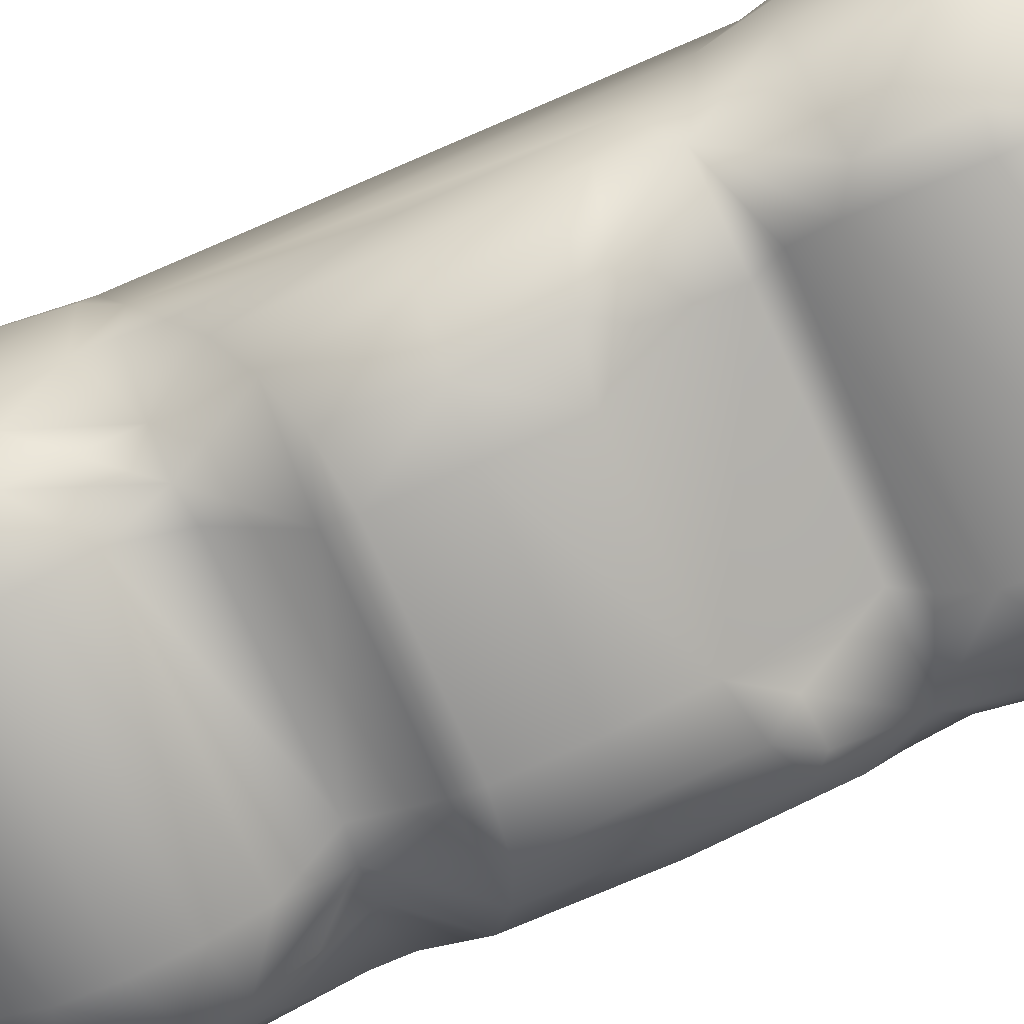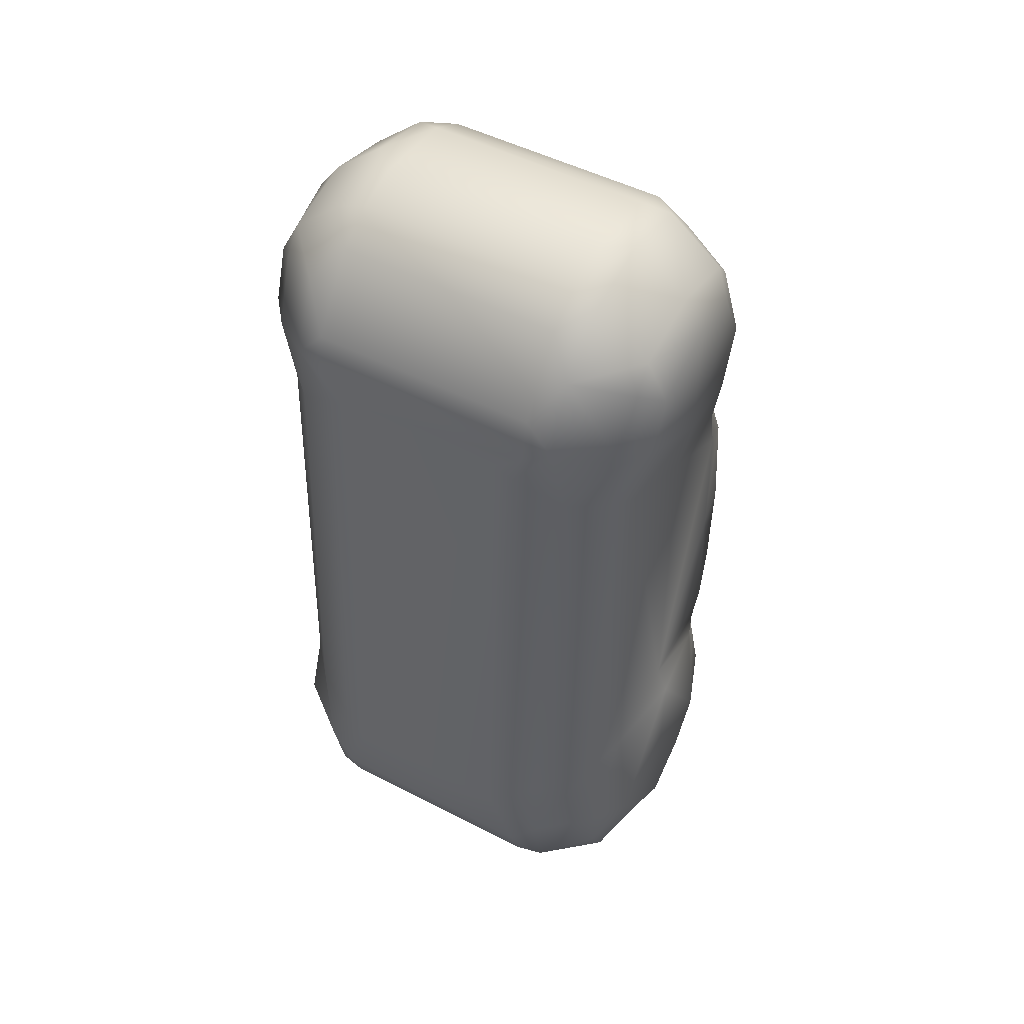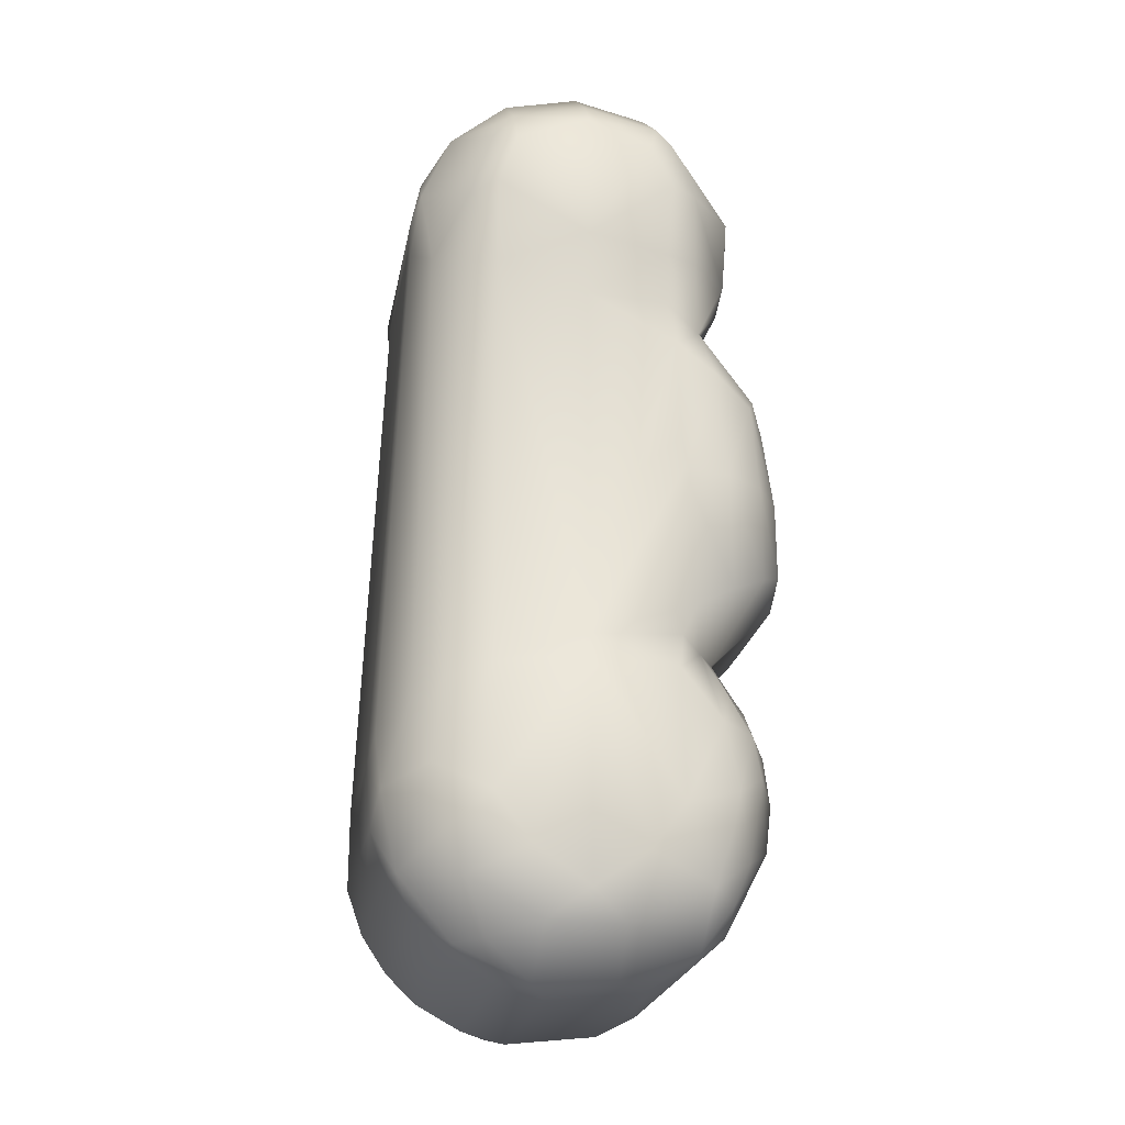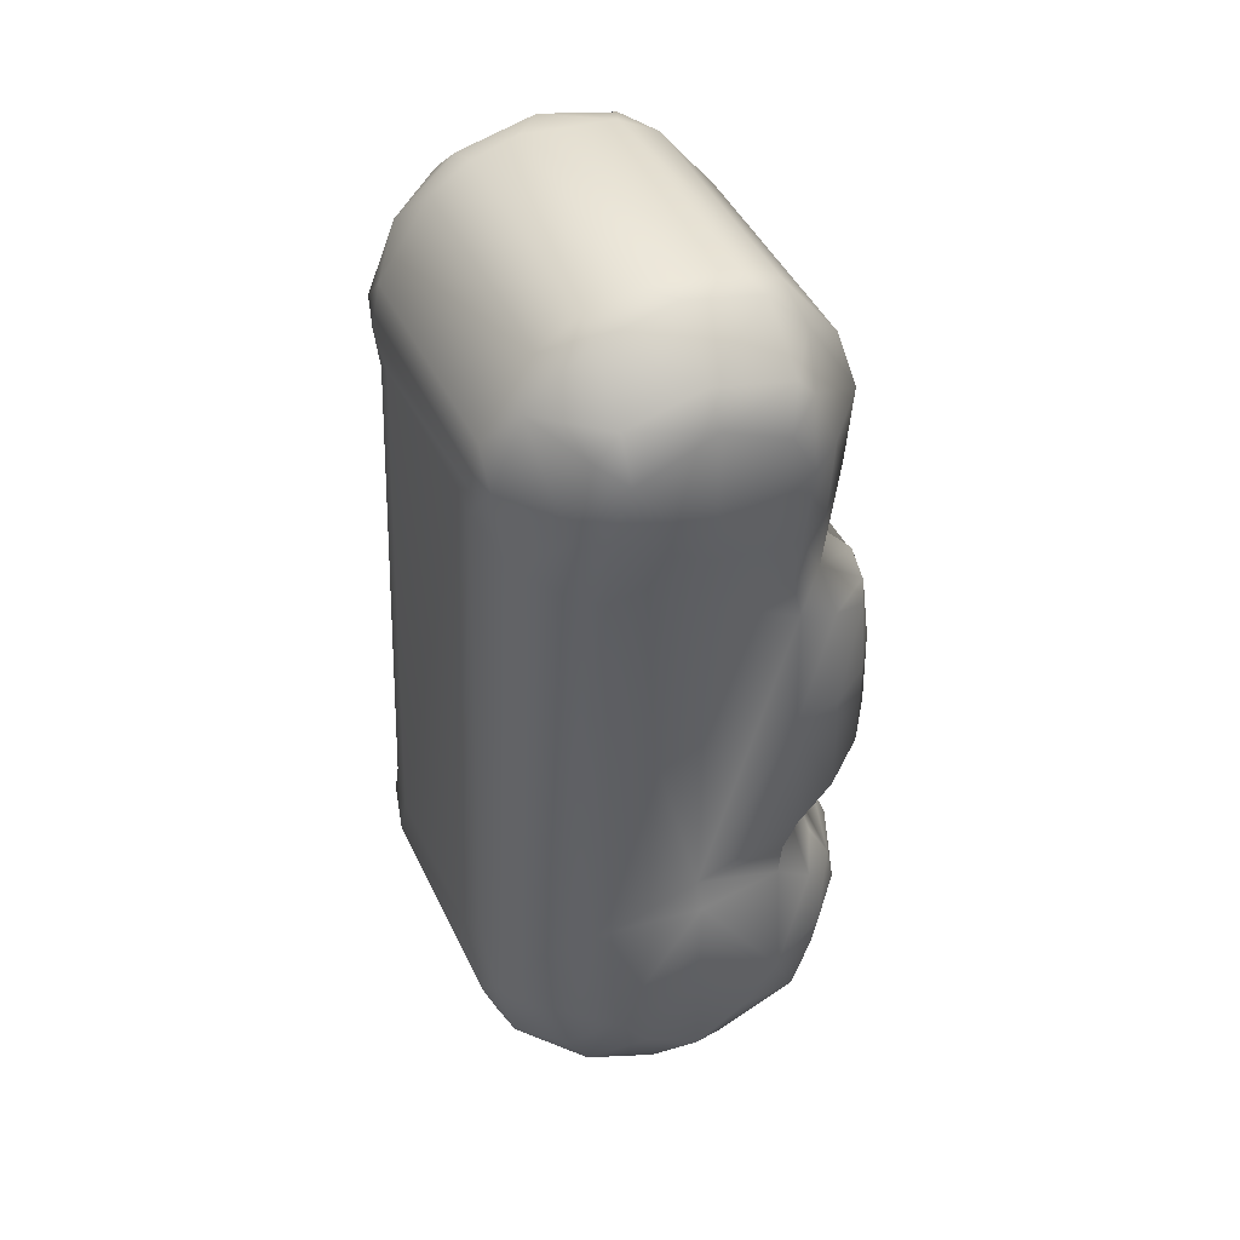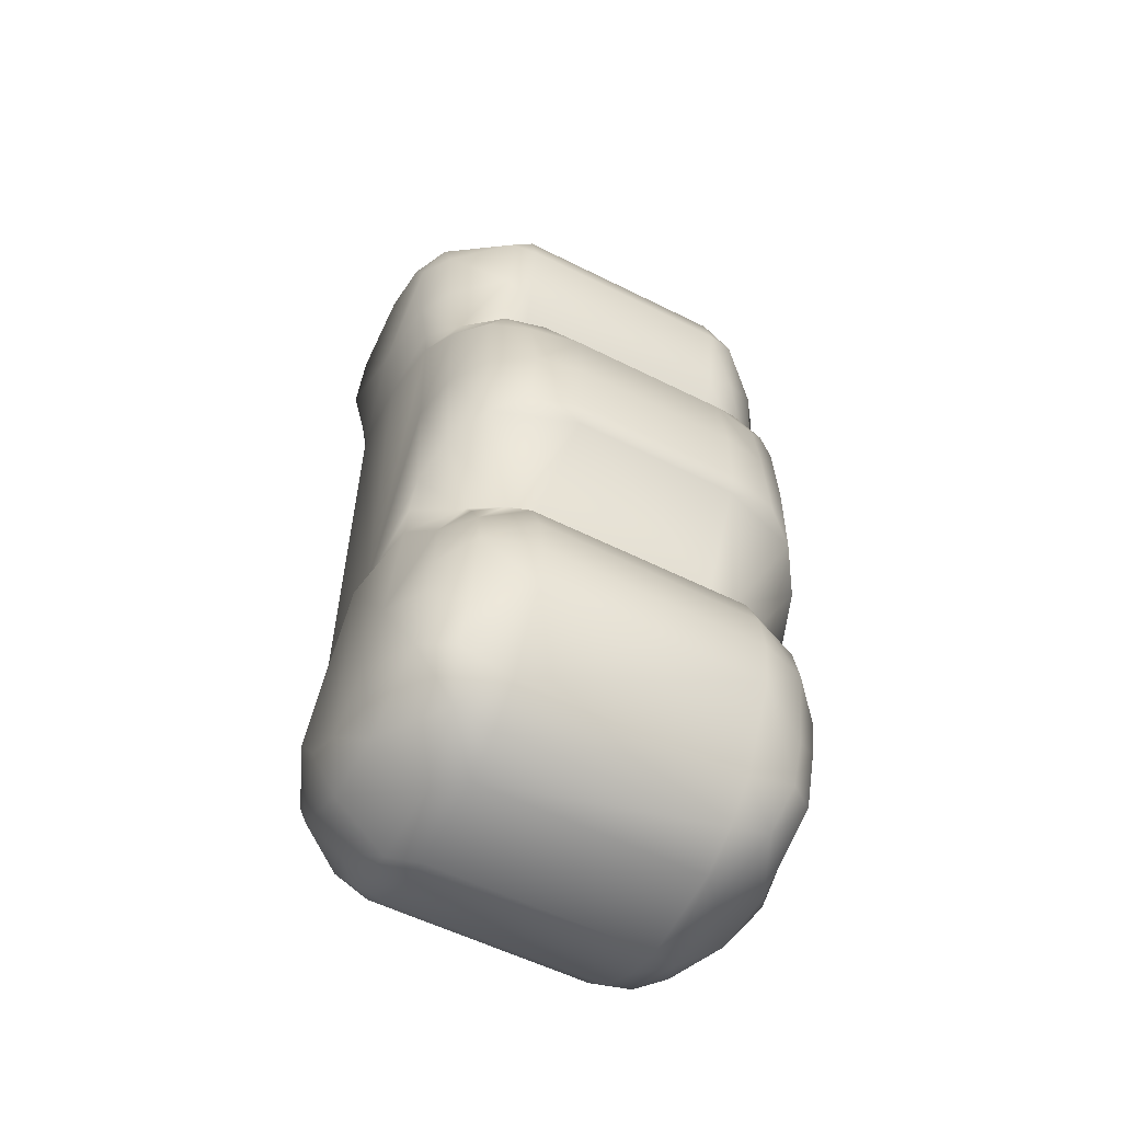
<metadata>
{"format":"obj","ext":"obj","renderer":"f3d","projection":"perspective","resolution":1024,"background":"white","views":[{"elev":-74.3,"azim":-66.0,"up":"+Y"},{"elev":49.3,"azim":-150.2,"up":"+Z"},{"elev":-22.9,"azim":-100.5,"up":"+Z"},{"elev":44.8,"azim":-114.2,"up":"+Z"},{"elev":-55.2,"azim":-28.0,"up":"+Z"}]}
</metadata>
<code>
v -5.155 -5.652 5.677
v -6.986 -7.508 8.862
v -8.014 -5.978 7.982
v -8.481 -4.318 6.988
v -8.5 0.02188 5.47
v -8.5 -3.89 12.78
v -8.489 -3.706 18.6
v -8.5 0.02188 20.54
v -8.226 3.738 21.84
v -3.5 7.98 1.219
v -3.5 7.05 24.45
v 3.493 7.98 1.219
v 3.5 7.05 24.45
v -4.298 7.003 24.02
v -4.758 7.782 2.146
v -6.732 6.686 2.872
v -6.311 6.251 22.77
v -7.753 5.534 3.444
v -7.628 4.939 22.2
v -8.43 3.694 4.188
v -3.432 -8.644 15.63
v -3.5 -8.933 12.69
v 3.424 -8.644 15.63
v 3.493 -8.933 12.69
v -3.5 -8.976 9.814
v 3.493 -8.976 9.814
v -6.413 -7.451 17.15
v -4.733 -7.887 17.1
v -7.464 -4.932 19.66
v -4 -5.214 19.77
v 4 -5.214 19.77
v -3.5 -8.705 8.826
v -4 -5.823 5.849
v 4 -5.823 5.849
v 3.493 -8.705 8.826
v 4.488 -5.617 20.77
v -8.12 -5.837 12.86
v -7.036 -7.458 12.93
v -7.077 -7.153 16.54
v -8.027 -5.462 17.55
v -5.414 -8.541 12.83
v -5.526 -8.059 15.99
v -5.669 -8.478 9.506
v -4.495 -5.617 20.77
v 4.75 -6.438 22.18
v 4.757 -6.973 25.88
v 4.757 -6.49 27.71
v 4.757 -4.191 30.66
v 4.757 -2.541 31.57
v 4.757 1.18 31.96
v 4.757 2.983 31.4
v 4.757 4.574 30.39
v 4.757 6.687 27.3
v 4.757 7.058 25.45
v -4.758 -6.438 22.18
v -4.758 -6.973 25.88
v -4.758 -6.49 27.71
v -4.758 -4.191 30.66
v -4.758 -2.541 31.57
v -4.758 1.18 31.96
v -4.758 2.983 31.4
v -4.758 4.574 30.39
v -4.758 6.687 27.3
v -4.758 7.058 25.45
v -5.906 -6.467 22.9
v -5.906 -6.714 26.08
v -5.879 -4.671 29.33
v -5.906 -3.059 31.09
v -5.906 0.04375 31.83
v -5.906 3.142 31.07
v -5.906 5.558 28.99
v -5.906 6.765 26.04
v -8.774 -3.349 22.57
v -8.45 -3.34 20.41
v -9 -3.587 25.82
v -9 -2.606 27.58
v -8.121 0.02188 29.93
v -9 3.114 27.47
v -8.121 4.95 25.05
v -9 0.02188 28.73
v -9 3.878 25.23
v -9 0.02642 23.15
v -6.879 -6.812 2.177
v -6.524 -4.865 5.636
v -4.758 -7.078 3.799
v -4.758 -7.784 1.972
v -6.879 -6.538 -2.893
v -4.758 -8.028 0.02889
v -4.758 -7.796 -1.915
v -6.879 -5.854 -4.574
v -4.758 -5.985 -5.355
v -6.406 -4.618 -6.293
v -4.758 -4.513 -6.647
v -5.906 -1.569 -7.338
v -4.758 -2.774 -7.545
v -5.906 1.771 -7.62
v -4.758 1.09 -7.975
v -4.758 2.985 -7.481
v -5.906 4.791 -6.195
v -4.758 4.704 -6.544
v -6.879 3.669 -6.17
v -5.906 6.942 -3.641
v -4.758 6.147 -5.22
v -4.758 7.227 -3.586
v -8.121 6.009 0.1043
v -5.906 7.634 -0.4221
v -4.758 7.881 -1.74
v 4.757 -7.078 3.799
v 4.757 -7.784 1.972
v 4.757 -8.028 0.02889
v 4.757 -7.796 -1.915
v 4.757 -5.985 -5.355
v 4.757 -4.513 -6.647
v 4.757 -2.774 -7.545
v 4.757 1.09 -7.975
v 4.757 2.985 -7.481
v 4.757 4.704 -6.544
v 4.757 6.147 -5.22
v 4.757 7.227 -3.586
v 4.757 7.881 -1.74
v -7.879 -5.408 2.463
v -8.5 -3.558 4.342
v -9 -3.599 -1.173
v -9 -2.216 -3.076
v -9 0.02188 4.393
v -9 0.02188 -4.58
v -9 2.26 -3.076
v -9 3.745 -1.099
v -8.121 1.636 -5.701
v -8.121 -5.891 -0.4291
v -6.879 -7.134 0.4809
v -8.121 -5.601 -1.876
v -8.121 -4.852 -4.186
v -8.121 -1.443 -5.741
v -8.121 5.473 -2.536
v -8.121 4.618 -4.14
v -6.755 -5.905 3.907
v -8.458 -3.706 5.689
v -8.121 -3.838 28.39
v -8.121 -4.784 25.95
v -8.121 -3.165 29.14
v -7.969 -4.729 22.72
v -8.121 3.997 28.02
v -8.121 3.127 29.12
v 8.114 3.127 29.12
v 8.114 3.997 28.02
v 7.962 -4.729 22.72
v 8.114 -3.165 29.14
v 8.114 -4.784 25.95
v 8.114 -3.838 28.39
v 8.451 -3.706 5.689
v 6.747 -5.905 3.907
v 8.114 4.618 -4.14
v 8.114 5.473 -2.536
v 8.114 -1.443 -5.741
v 8.114 -4.852 -4.186
v 8.114 -5.601 -1.876
v 6.872 -7.134 0.4809
v 8.114 -5.891 -0.4291
v 8.114 1.636 -5.701
v 9 3.745 -1.099
v 9 2.26 -3.076
v 9 0.02188 -4.58
v 9 0.02188 4.393
v 9 -2.216 -3.076
v 9 -3.599 -1.173
v 8.493 -3.558 4.342
v 7.872 -5.408 2.463
v 5.898 7.634 -0.4221
v 8.114 6.009 0.1043
v 5.898 6.942 -3.641
v 6.872 3.669 -6.17
v 5.898 4.791 -6.195
v 5.898 1.771 -7.62
v 5.898 -1.569 -7.338
v 6.398 -4.618 -6.293
v 6.872 -5.854 -4.574
v 6.872 -6.538 -2.893
v 6.517 -4.865 5.636
v 6.872 -6.812 2.177
v 9 0.02642 23.15
v 9 3.878 25.23
v 9 0.02188 28.73
v 8.114 4.95 25.05
v 9 3.114 27.47
v 8.114 0.02188 29.93
v 9 -2.606 27.58
v 9 -3.587 25.82
v 8.443 -3.34 20.41
v 8.766 -3.349 22.57
v 5.898 6.765 26.04
v 5.898 5.558 28.99
v 5.898 3.142 31.07
v 5.898 0.04374 31.83
v 5.898 -3.059 31.09
v 5.872 -4.671 29.33
v 5.898 -6.714 26.08
v 5.898 -6.467 22.9
v 5.662 -8.478 9.506
v 5.519 -8.059 15.99
v 5.406 -8.541 12.83
v 8.02 -5.462 17.55
v 7.069 -7.153 16.54
v 7.028 -7.458 12.93
v 8.112 -5.837 12.86
v 7.457 -4.932 19.66
v 4.726 -7.887 17.1
v 6.406 -7.451 17.15
v 8.422 3.694 4.188
v 7.62 4.939 22.2
v 7.745 5.534 3.444
v 6.304 6.251 22.77
v 6.725 6.686 2.872
v 4.75 7.782 2.146
v 4.291 7.003 24.02
v 8.218 3.738 21.84
v 8.493 0.02188 20.54
v 8.482 -3.706 18.6
v 8.493 -3.89 12.78
v 8.493 0.02188 5.47
v 8.474 -4.318 6.988
v 8.007 -5.978 7.982
v 6.979 -7.508 8.862
v 5.148 -5.652 5.677
f 1 2 3
f 5 4 6
f 5 6 7
f 5 7 8
f 9 5 8
f 10 11 12
f 13 12 11
f 14 11 10
f 14 10 15
f 15 16 14
f 17 14 16
f 16 18 17
f 19 17 18
f 9 19 18
f 18 20 9
f 20 5 9
f 21 22 23
f 24 23 22
f 22 25 24
f 26 24 25
f 27 28 29
f 30 29 28
f 28 21 30
f 30 21 23
f 31 30 23
f 2 1 32
f 1 33 32
f 34 35 32
f 33 34 32
f 6 4 3
f 37 6 3
f 37 3 2
f 38 37 2
f 41 42 39
f 38 41 39
f 38 2 43
f 41 38 43
f 43 25 41
f 21 42 41
f 41 22 21
f 41 25 22
f 36 44 30
f 44 45 55
f 45 46 55
f 56 55 46
f 46 47 56
f 57 56 47
f 47 48 57
f 58 57 48
f 48 49 58
f 59 58 49
f 49 50 59
f 60 59 50
f 50 51 60
f 61 60 51
f 51 52 61
f 62 61 52
f 52 53 62
f 63 62 53
f 53 54 63
f 64 63 54
f 13 64 54
f 64 13 11
f 64 11 14
f 29 44 55
f 65 29 55
f 65 55 56
f 66 65 56
f 56 57 66
f 67 66 57
f 67 57 58
f 68 67 58
f 58 59 68
f 69 68 59
f 59 60 69
f 69 60 61
f 70 69 61
f 61 62 70
f 71 70 62
f 62 63 71
f 72 71 63
f 63 64 72
f 72 64 14
f 72 14 17
f 73 74 29
f 68 69 77
f 69 70 77
f 71 72 79
f 72 17 79
f 19 79 17
f 81 78 79
f 9 81 79
f 79 19 9
f 9 8 82
f 9 82 81
f 76 80 82
f 75 76 82
f 73 8 74
f 8 73 82
f 75 82 73
f 86 85 83
f 90 91 89
f 87 90 89
f 90 92 91
f 93 91 92
f 98 97 96
f 99 100 98
f 96 99 98
f 99 96 101
f 101 102 99
f 103 100 99
f 99 102 103
f 104 103 102
f 106 102 105
f 10 107 106
f 35 26 32
f 85 34 33
f 34 85 108
f 85 86 108
f 109 108 86
f 86 88 109
f 110 109 88
f 88 89 110
f 111 110 89
f 89 91 111
f 112 111 91
f 91 93 112
f 113 112 93
f 93 95 113
f 114 113 95
f 95 97 114
f 115 114 97
f 97 98 115
f 116 115 98
f 98 100 116
f 117 116 100
f 100 103 117
f 118 117 103
f 103 104 118
f 119 118 104
f 104 107 119
f 120 119 107
f 107 10 120
f 12 120 10
f 2 32 43
f 121 122 123
f 124 123 125
f 126 124 125
f 25 32 26
f 127 129 126
f 105 20 18
f 105 128 20
f 20 125 5
f 131 83 130
f 87 131 130
f 130 132 87
f 132 133 87
f 90 87 133
f 92 90 133
f 94 92 134
f 134 129 94
f 96 94 129
f 101 96 129
f 105 18 106
f 16 106 18
f 25 43 32
f 121 123 130
f 132 130 123
f 123 133 132
f 123 124 133
f 124 126 134
f 129 134 126
f 7 74 8
f 7 29 74
f 31 36 30
f 7 40 29
f 27 29 40
f 40 39 27
f 42 27 39
f 28 27 42
f 42 21 28
f 30 44 29
f 87 89 131
f 88 131 89
f 86 131 88
f 83 131 86
f 92 133 134
f 124 134 133
f 83 121 130
f 125 127 126
f 125 128 127
f 20 128 125
f 5 125 122
f 122 125 123
f 127 136 129
f 136 101 129
f 101 136 102
f 135 102 136
f 102 135 105
f 135 128 105
f 6 40 7
f 6 37 40
f 37 39 40
f 37 38 39
f 10 106 15
f 15 106 16
f 3 4 84
f 1 3 84
f 137 1 84
f 83 1 137
f 83 137 121
f 137 84 121
f 84 122 121
f 122 138 5
f 138 4 5
f 4 138 84
f 138 122 84
f 1 83 85
f 1 85 33
f 78 81 82
f 78 82 80
f 65 142 29
f 142 73 29
f 140 73 142
f 139 75 140
f 75 139 76
f 141 76 139
f 141 68 77
f 70 144 77
f 143 78 144
f 78 143 79
f 143 71 79
f 71 143 144
f 71 144 70
f 68 141 67
f 141 139 67
f 67 139 66
f 139 140 66
f 73 140 75
f 66 140 65
f 140 142 65
f 128 135 136
f 128 136 127
f 76 141 80
f 77 80 141
f 77 144 80
f 78 80 144
f 94 96 97
f 94 97 95
f 92 94 95
f 92 95 93
f 102 107 104
f 102 106 107
f 171 120 169
f 171 119 120
f 176 113 114
f 176 114 175
f 175 114 115
f 175 115 174
f 185 145 183
f 186 183 145
f 186 148 183
f 187 183 148
f 161 162 153
f 161 153 154
f 149 198 147
f 197 198 149
f 190 188 149
f 150 197 149
f 196 197 150
f 148 196 150
f 195 196 148
f 192 193 145
f 192 145 146
f 146 184 192
f 185 184 146
f 146 145 185
f 193 186 145
f 148 186 195
f 148 150 187
f 188 187 150
f 150 149 188
f 149 147 190
f 147 206 190
f 198 206 147
f 185 183 181
f 185 181 182
f 224 34 108
f 224 108 180
f 151 179 167
f 221 179 151
f 151 220 221
f 167 220 151
f 179 168 167
f 152 168 179
f 180 168 152
f 152 224 180
f 179 224 152
f 224 179 222
f 222 179 221
f 214 213 169
f 12 214 169
f 205 203 204
f 205 202 203
f 219 202 205
f 219 218 202
f 154 170 161
f 171 170 154
f 154 153 171
f 172 171 153
f 153 160 172
f 162 160 153
f 167 166 164
f 220 167 164
f 209 164 161
f 164 162 161
f 164 163 162
f 180 159 168
f 165 156 155
f 176 155 156
f 180 109 158
f 109 110 158
f 110 111 158
f 178 158 111
f 31 206 36
f 200 207 23
f 207 200 208
f 200 203 208
f 202 208 203
f 208 202 206
f 218 206 202
f 218 189 206
f 218 217 189
f 160 163 155
f 165 155 163
f 166 156 165
f 166 157 156
f 157 166 159
f 168 159 166
f 26 35 199
f 213 211 169
f 170 169 211
f 172 160 174
f 174 160 175
f 155 175 160
f 175 155 176
f 176 156 177
f 177 156 178
f 157 178 156
f 159 178 157
f 178 159 158
f 158 159 180
f 209 220 164
f 170 209 161
f 170 211 209
f 162 163 160
f 163 164 165
f 165 164 166
f 168 166 167
f 223 199 35
f 12 169 120
f 169 170 171
f 119 171 118
f 173 118 171
f 118 173 117
f 172 173 171
f 173 172 174
f 174 116 173
f 173 116 117
f 116 174 115
f 113 176 112
f 177 112 176
f 178 111 177
f 177 111 112
f 109 180 108
f 188 190 181
f 217 181 190
f 190 189 217
f 188 181 187
f 187 181 183
f 216 182 181
f 216 181 217
f 184 216 210
f 216 184 182
f 182 184 185
f 210 212 184
f 191 184 212
f 192 184 191
f 194 186 193
f 195 186 194
f 190 206 189
f 191 212 215
f 191 215 54
f 53 191 54
f 191 53 192
f 52 192 53
f 192 52 193
f 51 193 52
f 193 51 194
f 194 51 50
f 49 194 50
f 194 49 195
f 48 195 49
f 195 48 196
f 196 48 47
f 196 47 197
f 46 197 47
f 197 46 198
f 198 46 45
f 198 45 206
f 206 45 36
f 54 215 13
f 201 24 26
f 201 23 24
f 23 201 200
f 199 201 26
f 201 199 204
f 204 199 223
f 204 203 201
f 201 203 200
f 204 223 205
f 205 223 222
f 205 222 219
f 219 222 221
f 224 35 34
f 35 224 223
f 207 31 23
f 31 207 206
f 208 206 207
f 209 216 220
f 211 216 209
f 216 211 210
f 210 211 212
f 213 212 211
f 212 213 215
f 214 215 213
f 215 214 12
f 215 12 13
f 216 217 220
f 220 217 218
f 220 218 219
f 220 219 221
f 224 222 223
f 36 45 44

</code>
